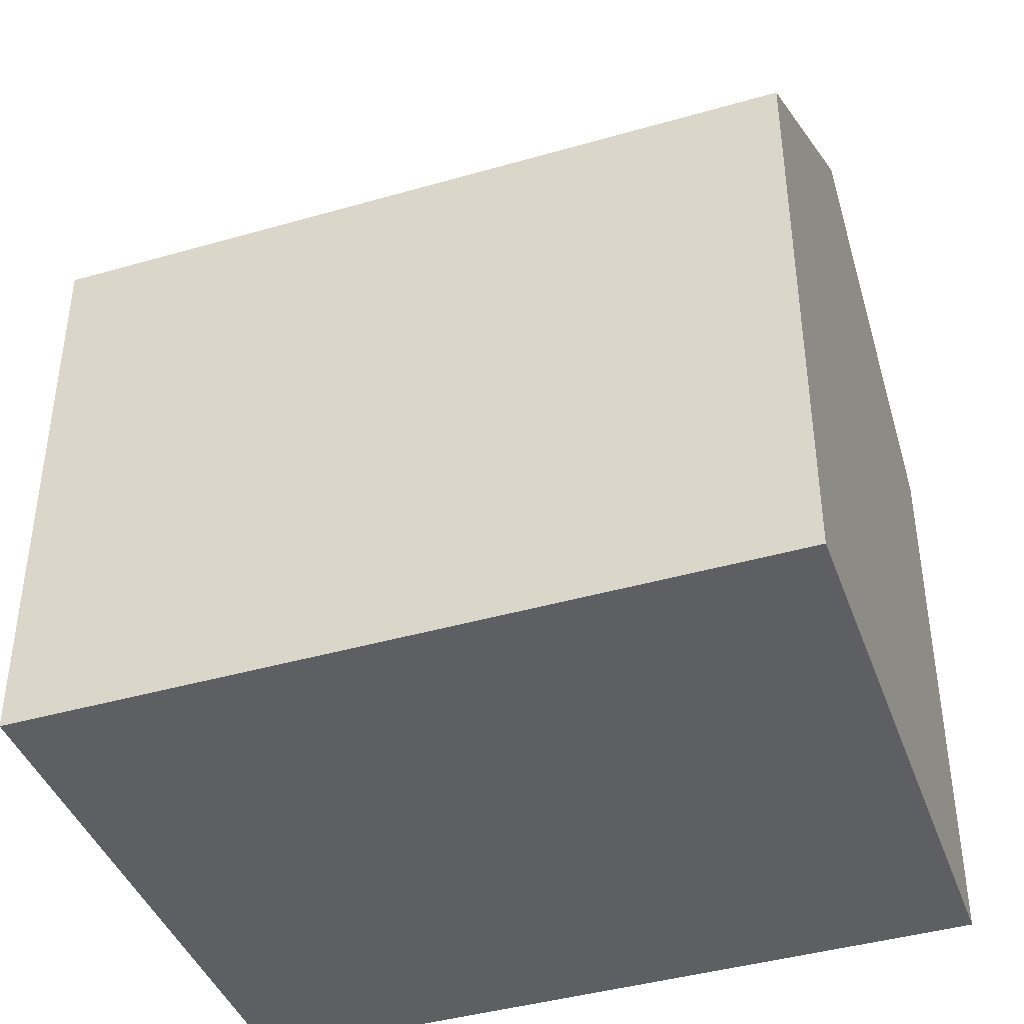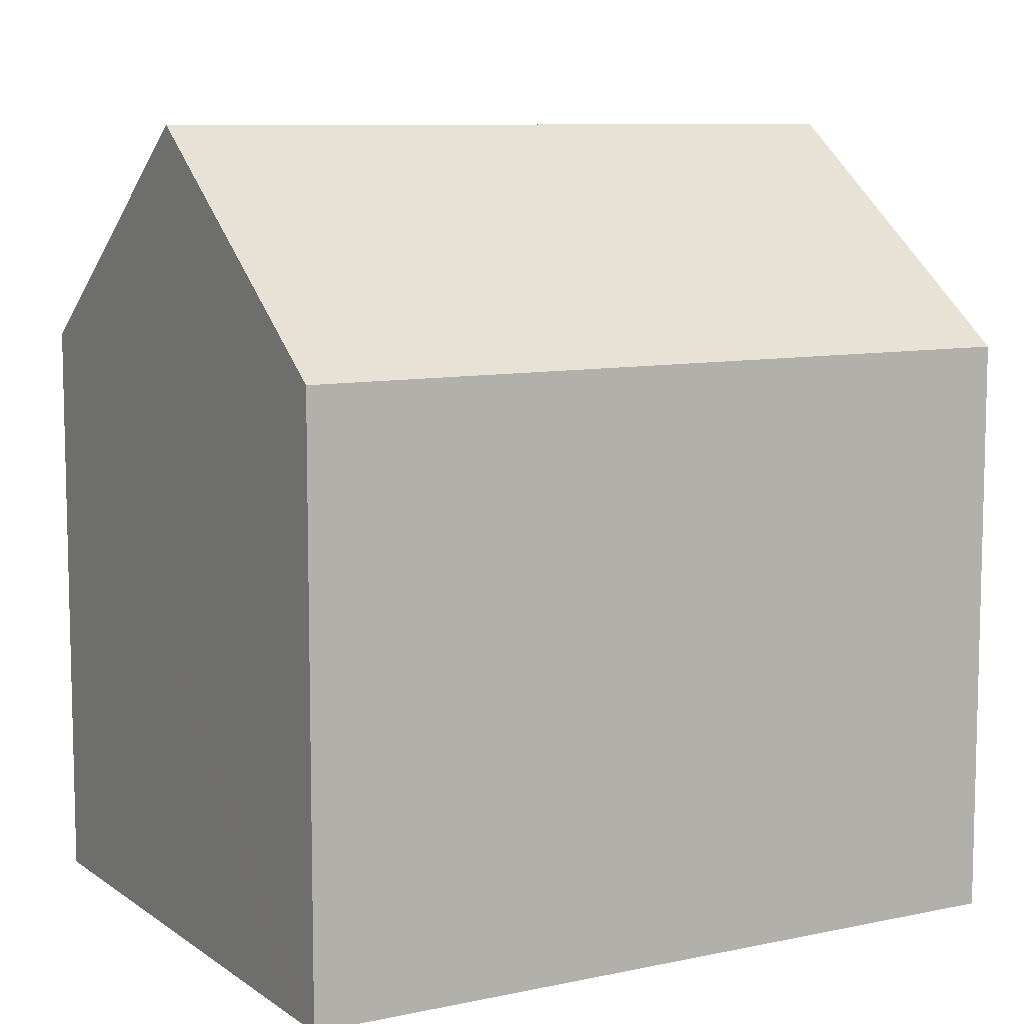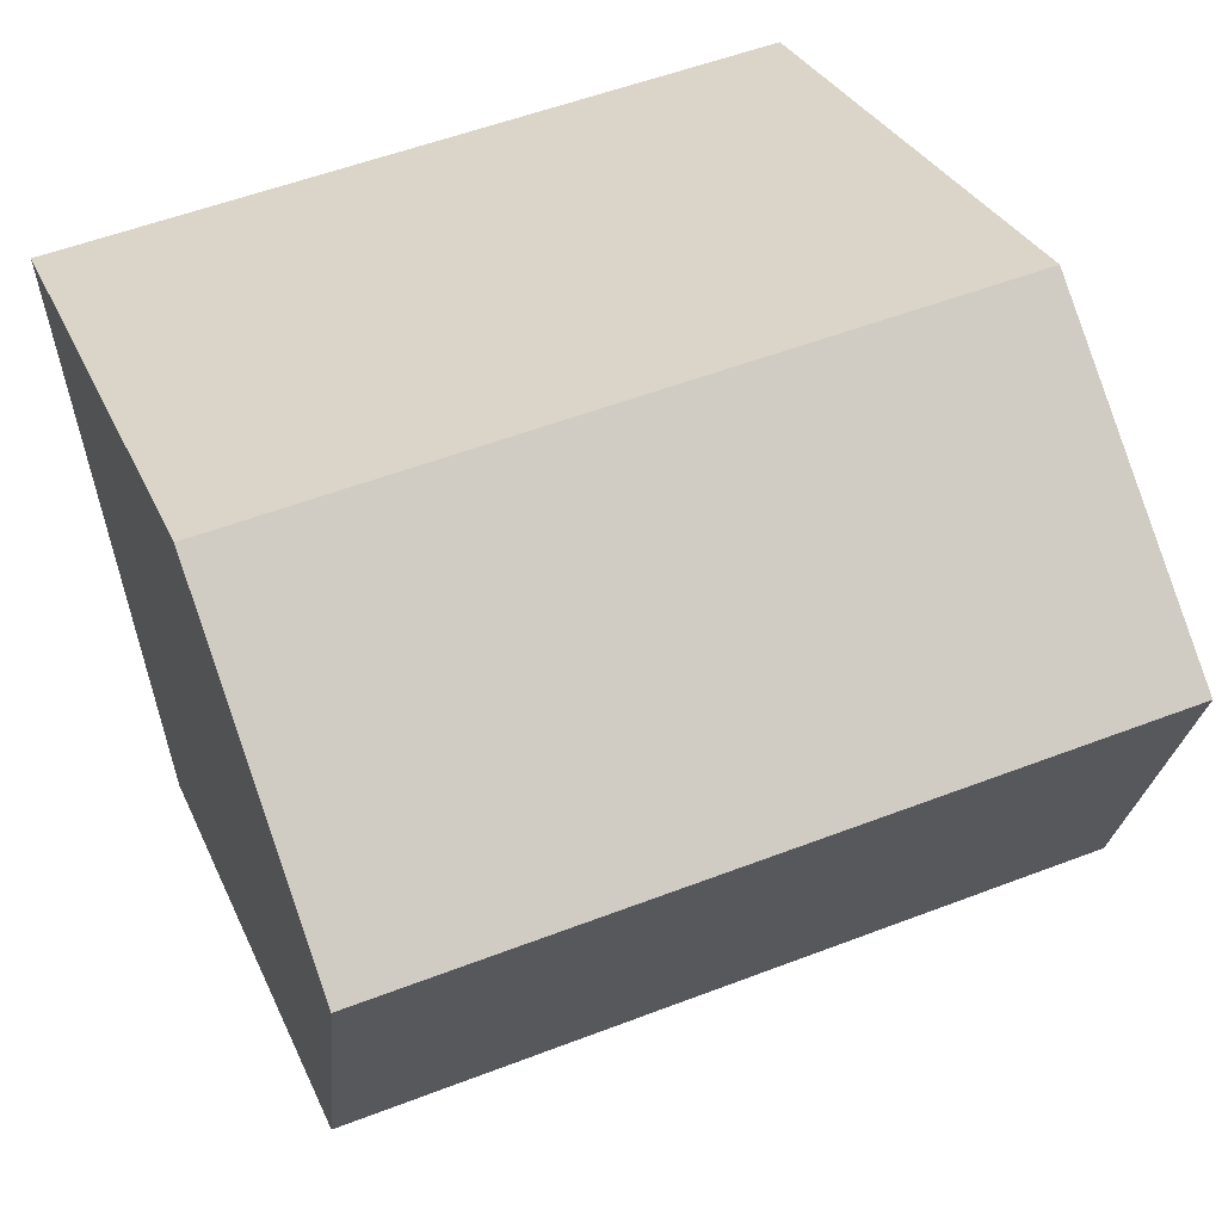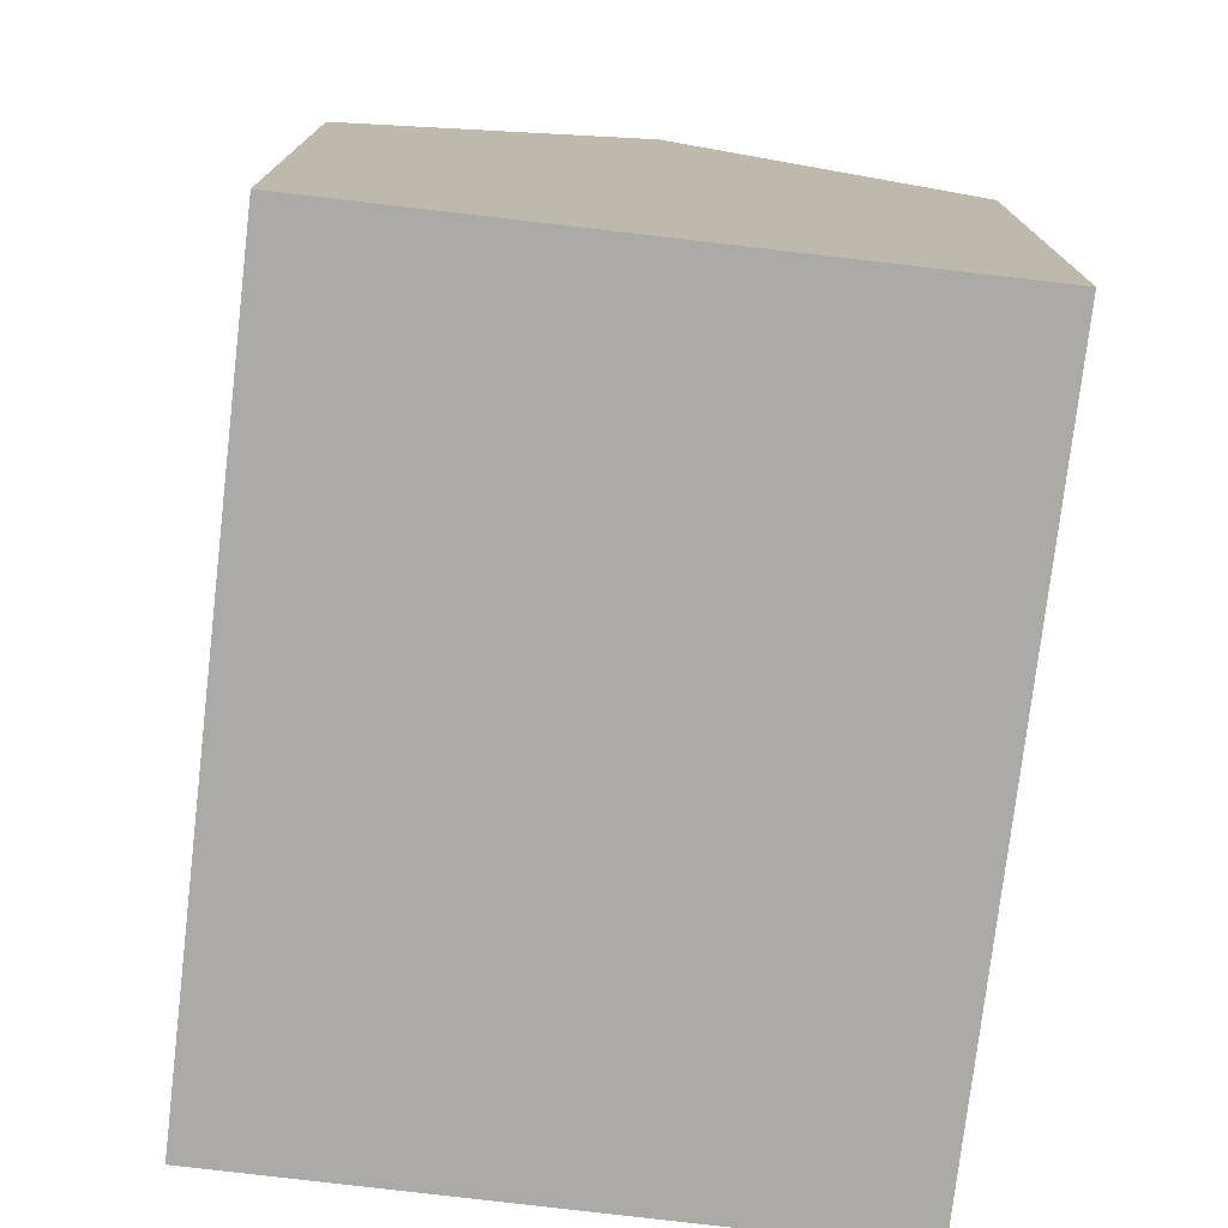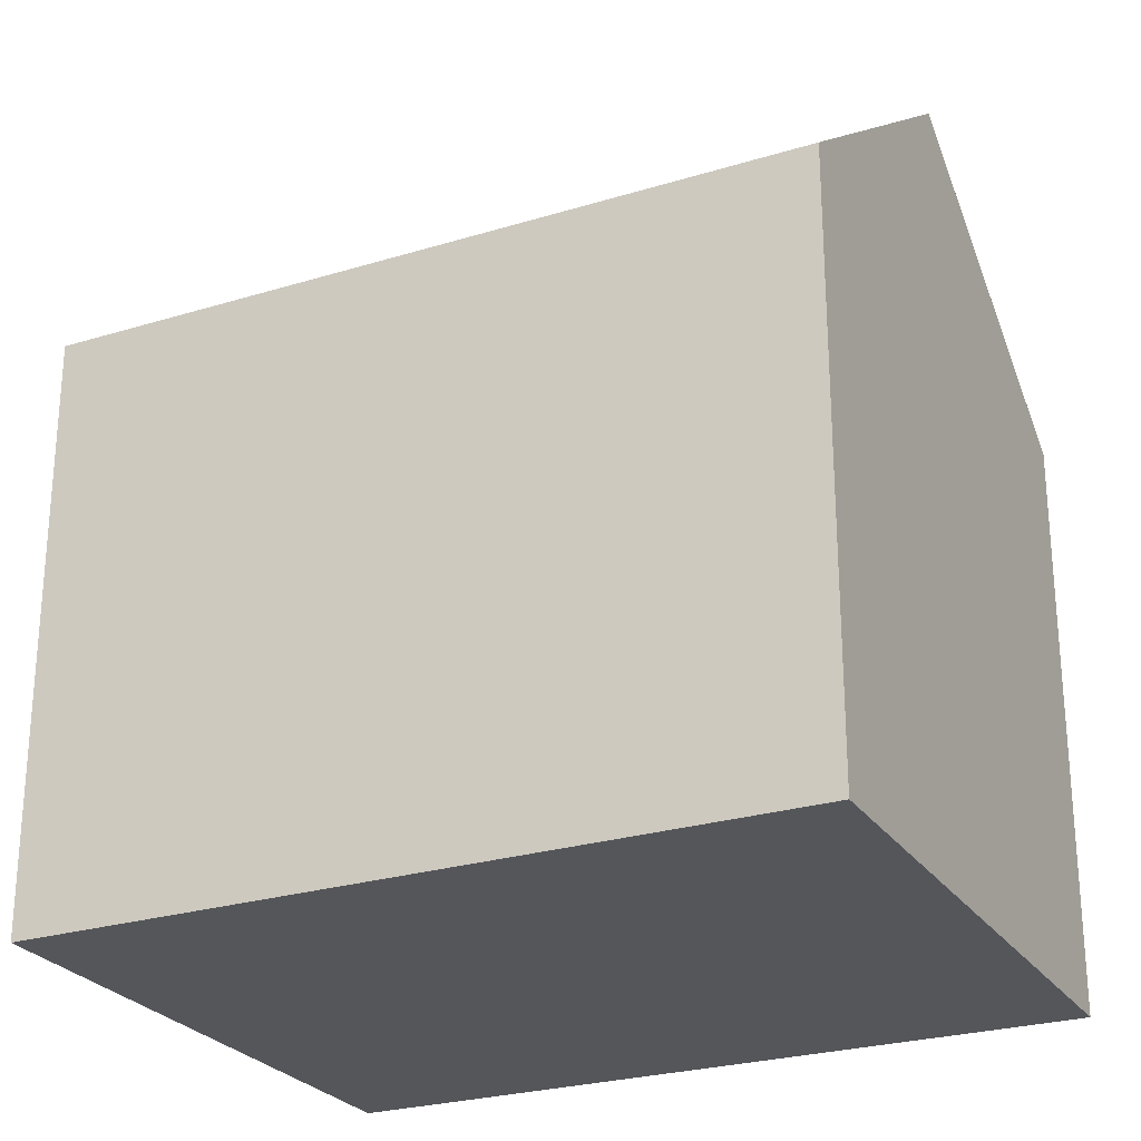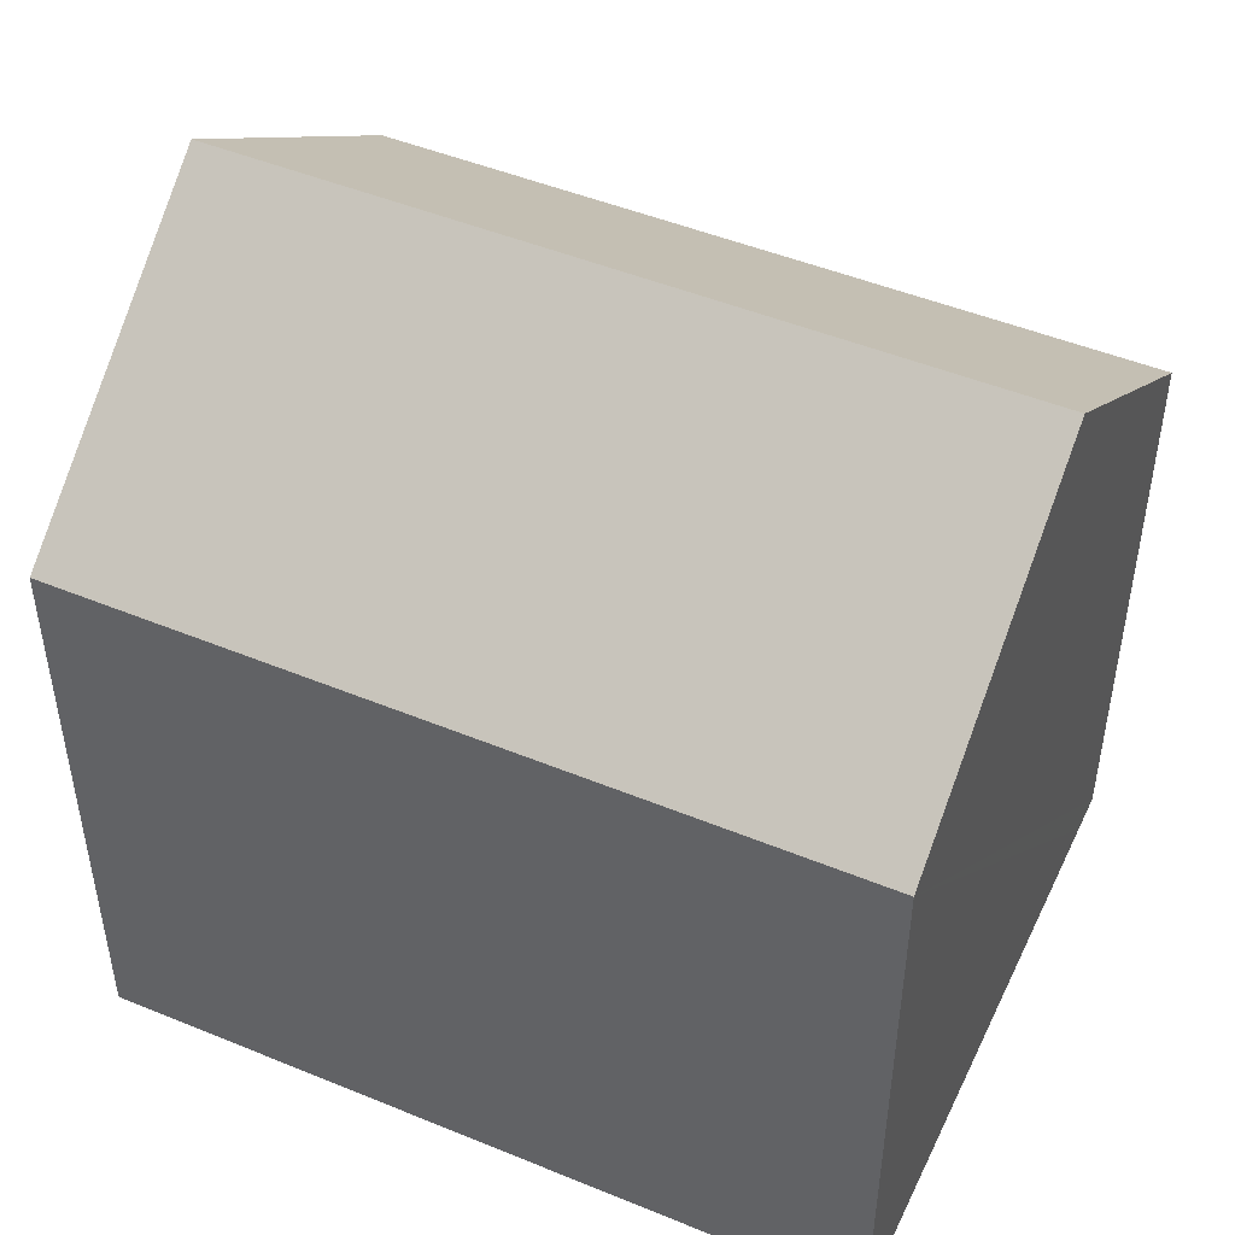
<metadata>
{"format":"obj","ext":"obj","renderer":"f3d","projection":"perspective","resolution":1024,"background":"white","views":[{"elev":-41.7,"azim":-151.8,"up":"+Y"},{"elev":8.8,"azim":159.1,"up":"+Y"},{"elev":30.0,"azim":159.7,"up":"+Z"},{"elev":-76.1,"azim":92.3,"up":"+Y"},{"elev":-25.9,"azim":35.1,"up":"+Y"},{"elev":48.1,"azim":33.7,"up":"+Y"}]}
</metadata>
<code>
v  7.955 10.53 -1.261
v  13.67 11.07 -1.415
v  13.55 10.53 -2.148
v  14.41 14.54 3.298
v  5.281 10.53 -0.837
v  0 10.53 6.45e-16
v  0.122 11.09 0.755
v  0.879 14.54 5.443
v  1.757 10.54 10.88
v  15.26 10.53 8.752
v  13.55 1.315e-16 -2.148
v  13.67 8.664e-17 -1.415
v  15.26 -5.359e-16 8.752
v  14.41 -2.019e-16 3.298
v  7.955 7.721e-17 -1.261
v  0 0 0
v  5.281 5.125e-17 -0.837
v  0.879 -3.333e-16 5.443
v  1.757 -6.662e-16 10.88
v  0.122 -4.623e-17 0.755
g defaultobject
f 1 2 3
f 2 1 4
f 4 1 5
f 4 5 6
f 4 6 7
f 4 7 8
f 9 4 8
f 4 9 10
f 2 11 3
f 11 2 4
f 11 4 10
f 11 10 12
f 12 10 13
f 12 13 14
f 11 1 3
f 1 11 5
f 5 11 6
f 6 11 15
f 6 15 16
f 16 15 17
f 7 9 8
f 9 7 6
f 9 6 16
f 9 16 18
f 9 18 19
f 18 16 20
f 19 10 9
f 10 19 13
f 17 20 16
f 20 17 18
f 18 17 19
f 19 17 13
f 13 17 15
f 13 15 11
f 13 11 14
f 14 11 12

</code>
